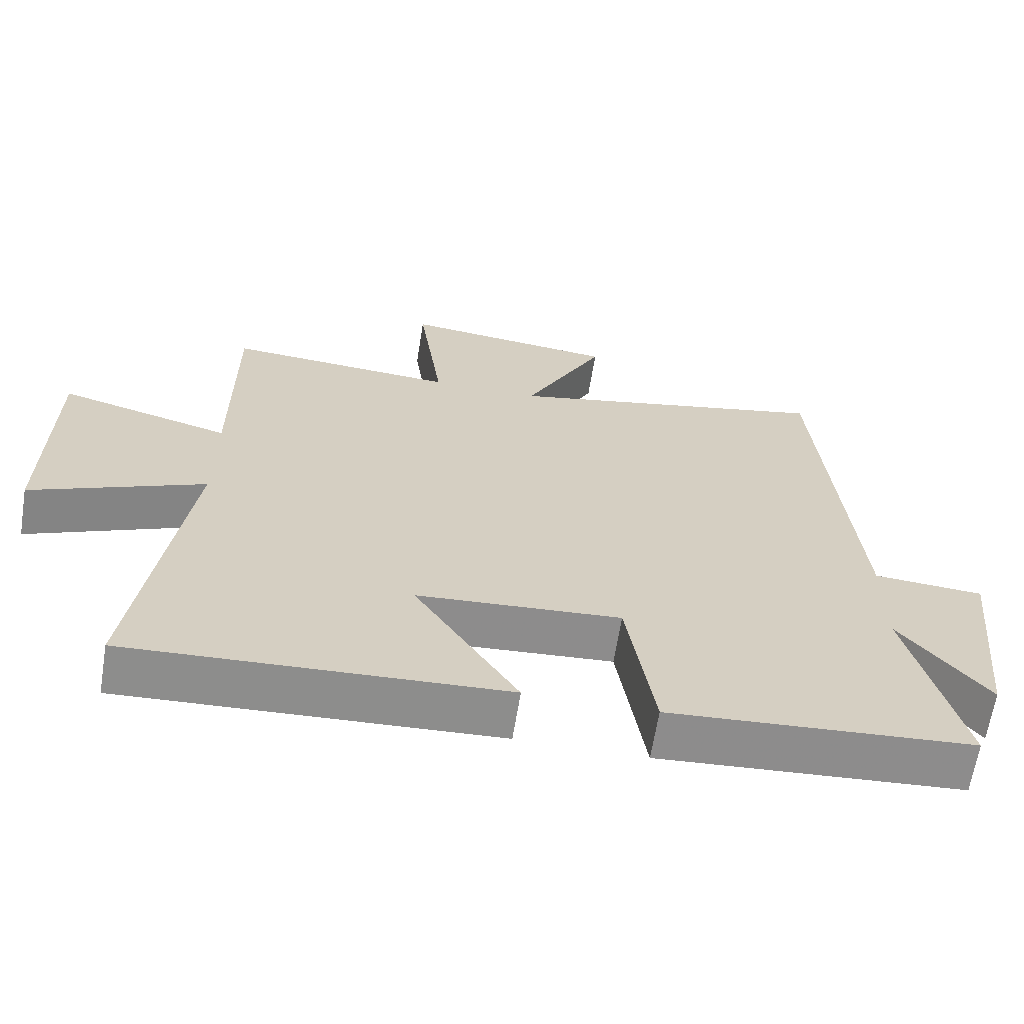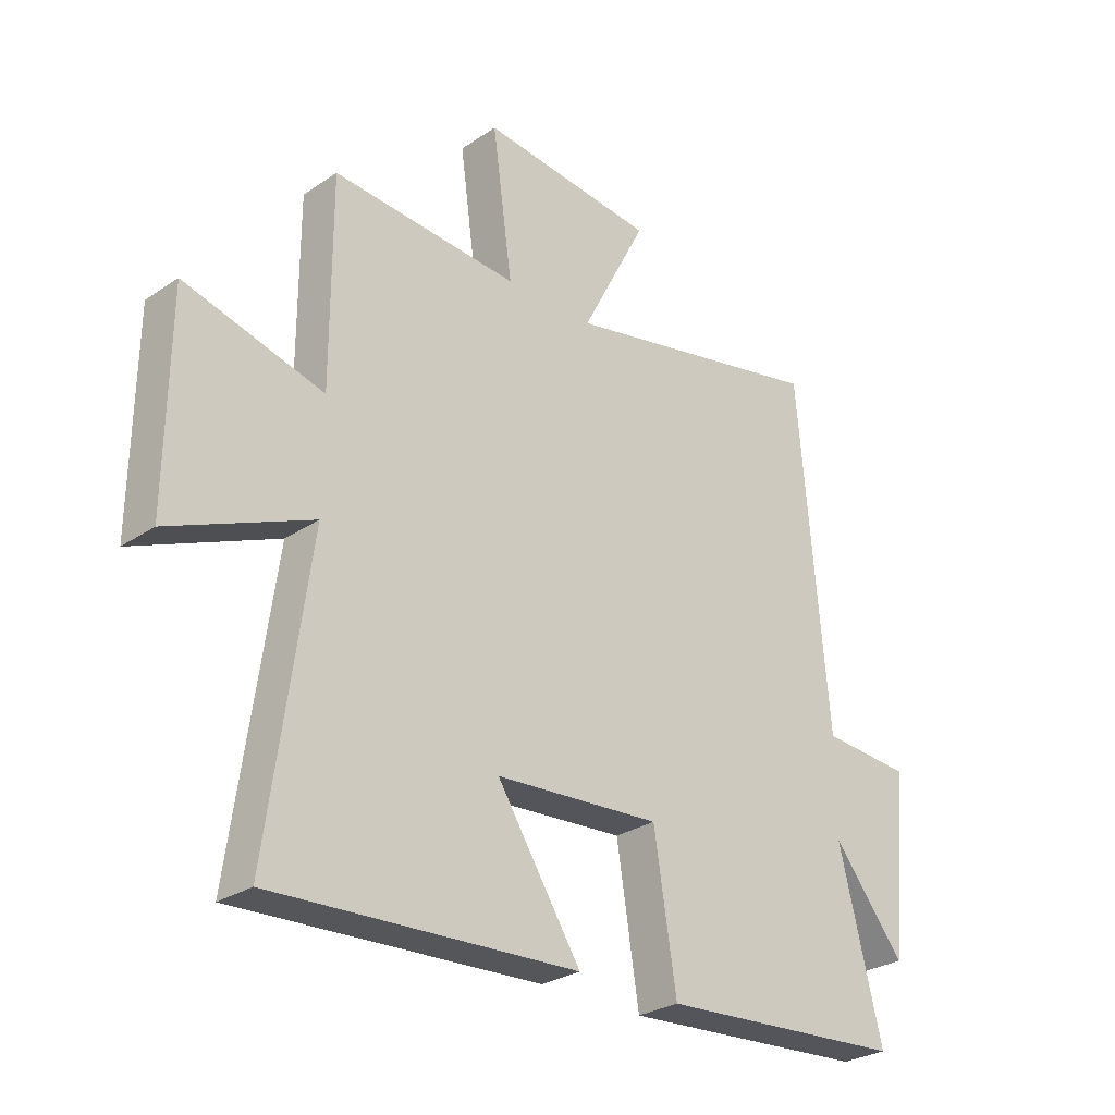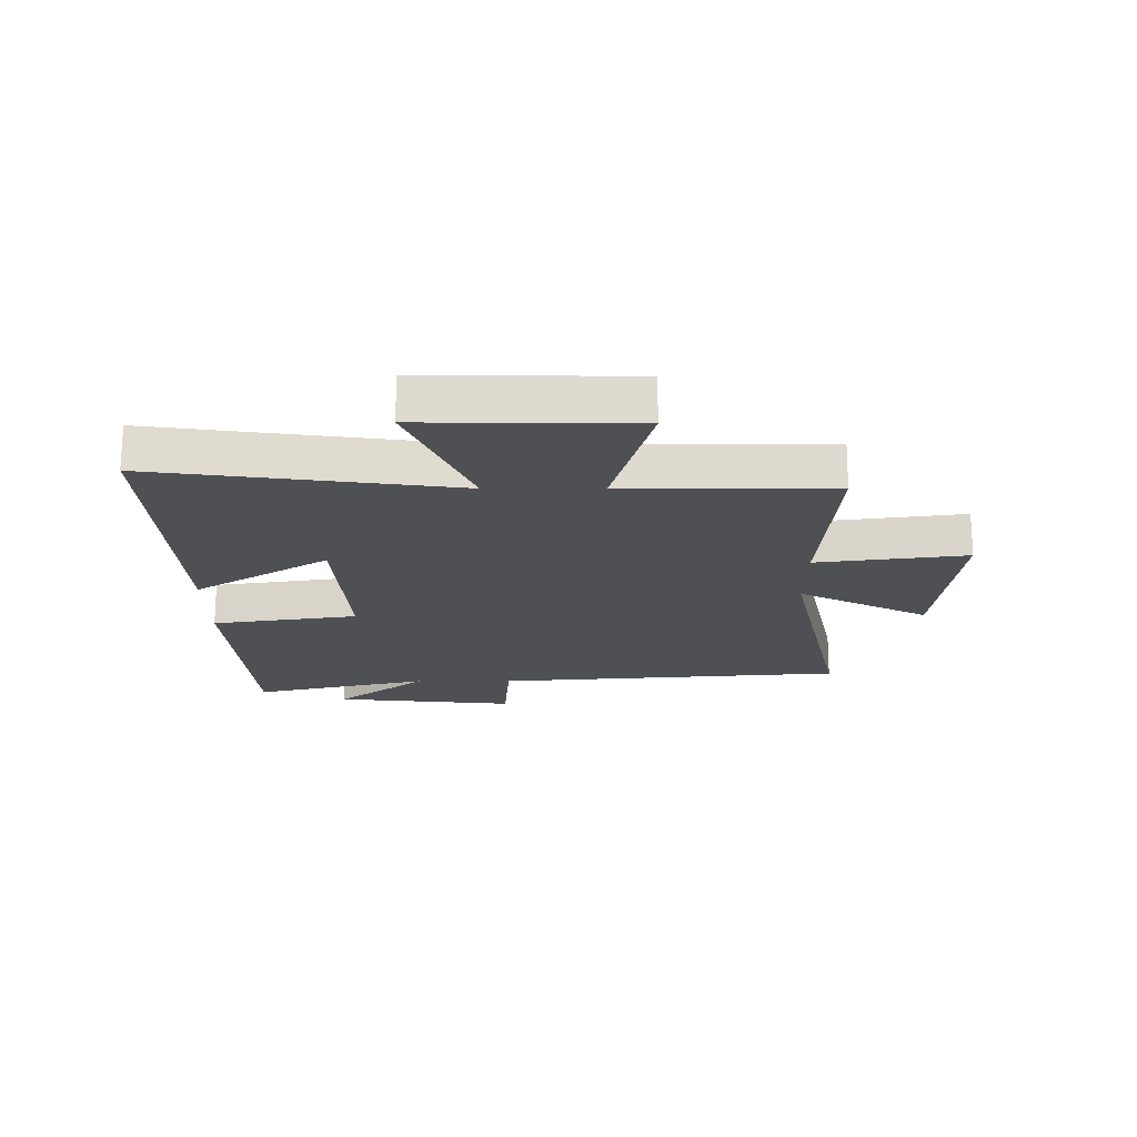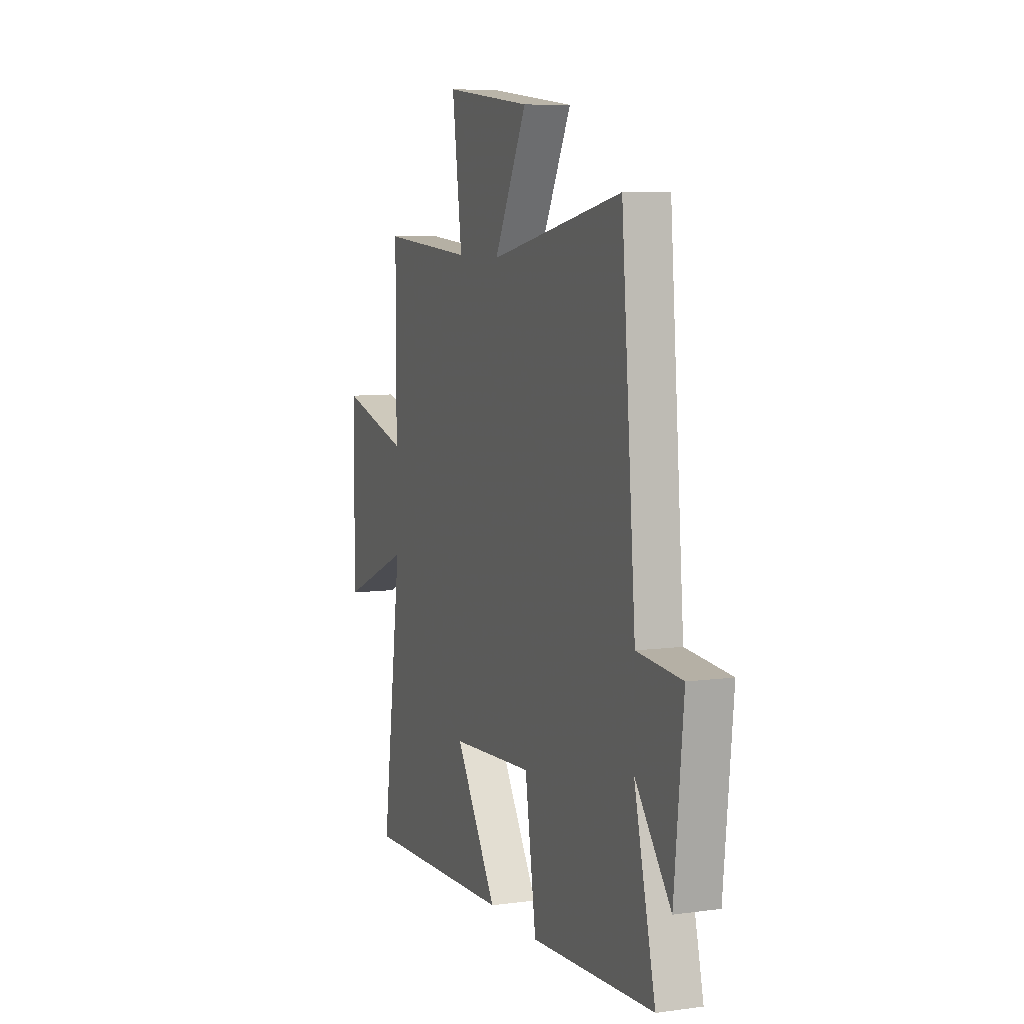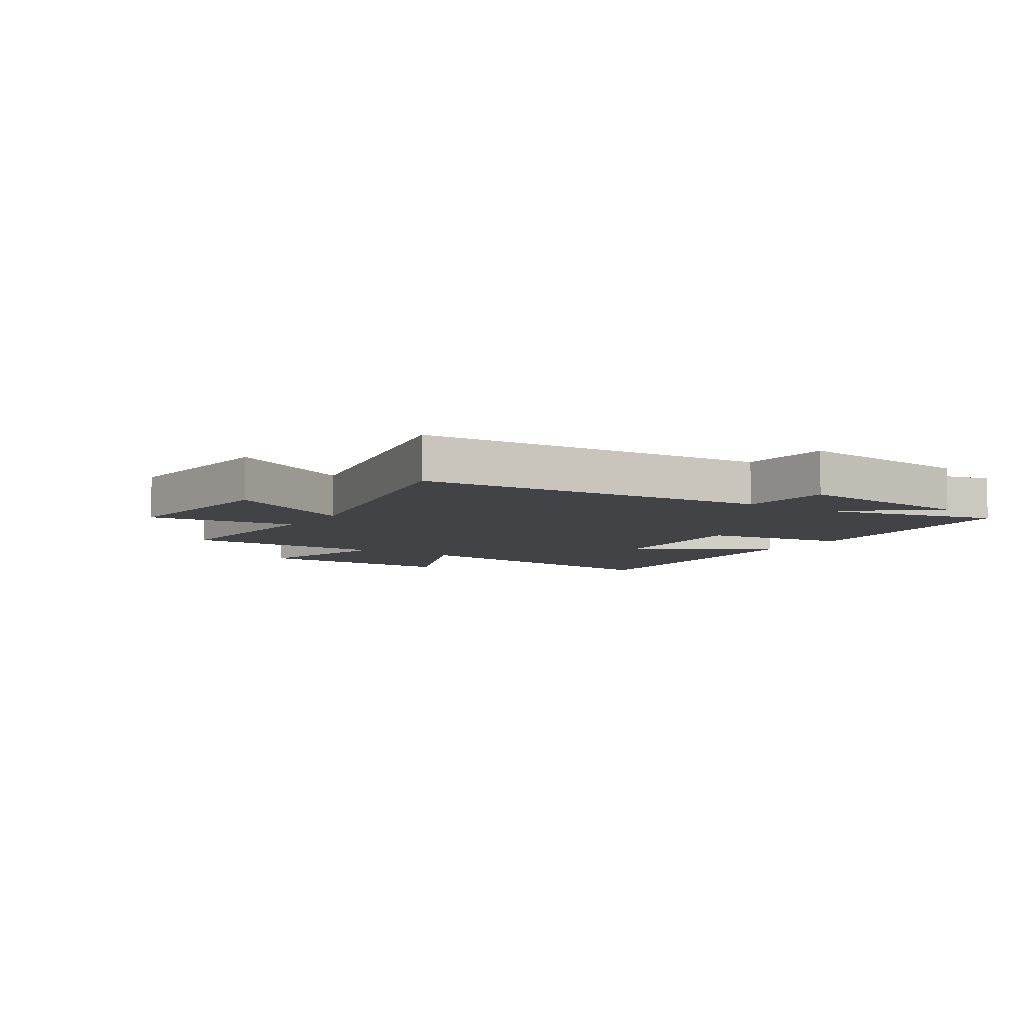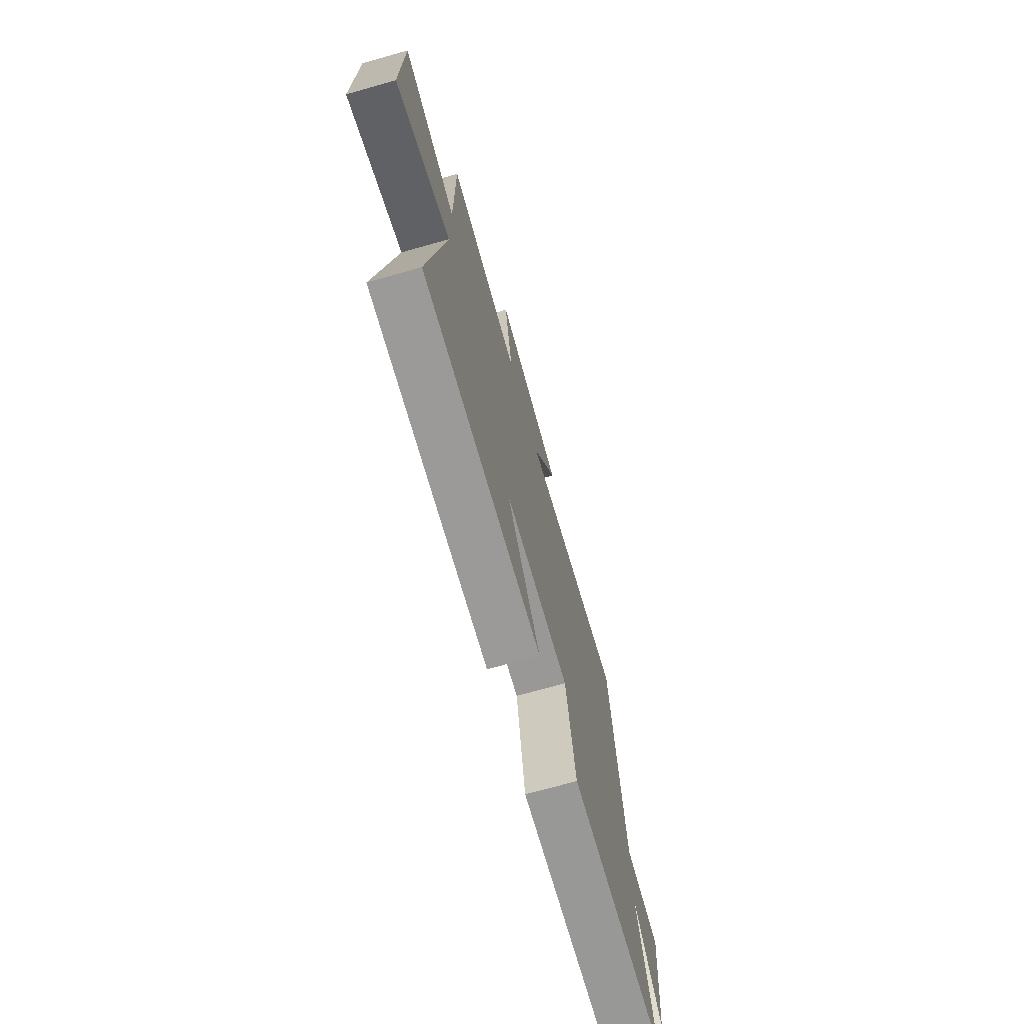
<metadata>
{"format":"obj","ext":"obj","renderer":"f3d","projection":"perspective","resolution":1024,"background":"white","views":[{"elev":-64.6,"azim":-9.1,"up":"+Z"},{"elev":-28.1,"azim":-44.5,"up":"+Z"},{"elev":-19.2,"azim":-90.0,"up":"+Y"},{"elev":7.8,"azim":69.1,"up":"+Z"},{"elev":-6.9,"azim":56.8,"up":"+Y"},{"elev":-72.2,"azim":-74.3,"up":"+Z"}]}
</metadata>
<code>
v 0.575 0.07 -0.47
v 0.143 0.07 -0.5
v 0.104 0.07 -0.252
v -0.186 0.07 -0.272
v -0.039 0.07 -0.5
v -0.571 0.07 -0.527
v -0.5 0.07 -0.016
v -0.747 0.07 -0.121
v -0.743 0.07 0.235
v -0.5 0.07 0.17
v -0.5 0.07 0.522
v -0.174 0.07 0.5
v -0.209 0.07 0.754
v 0.097 0.07 0.722
v -0.018 0.07 0.5
v 0.449 0.07 0.599
v 0.5 0.07 0.001
v 0.657 0.07 -0.01
v 0.625 0.07 -0.322
v 0.5 0.07 -0.167
v 0.575 0 -0.47
v 0.143 0 -0.5
v 0.104 0 -0.252
v -0.186 0 -0.272
v -0.039 0 -0.5
v -0.571 0 -0.527
v -0.5 0 -0.016
v -0.747 0 -0.121
v -0.743 0 0.235
v -0.5 0 0.17
v -0.5 0 0.522
v -0.174 0 0.5
v -0.209 0 0.754
v 0.097 0 0.722
v -0.018 0 0.5
v 0.449 0 0.599
v 0.5 0 0.001
v 0.657 0 -0.01
v 0.625 0 -0.322
v 0.5 0 -0.167
f 17 18 19 20
f 15 16 17 20
f 15 20 1
f 12 13 14 15
f 12 15 1
f 10 11 12 1
f 7 8 9 10
f 4 5 6 7
f 3 4 7 10
f 1 2 3
f 1 3 10
f 40 39 38 37
f 40 37 36 35
f 21 40 35
f 35 34 33 32
f 21 35 32
f 21 32 31 30
f 30 29 28 27
f 27 26 25 24
f 30 27 24 23
f 23 22 21
f 30 23 21
f 1 21 22 2
f 2 22 23 3
f 3 23 24 4
f 4 24 25 5
f 5 25 26 6
f 6 26 27 7
f 7 27 28 8
f 8 28 29 9
f 9 29 30 10
f 10 30 31 11
f 11 31 32 12
f 12 32 33 13
f 13 33 34 14
f 14 34 35 15
f 15 35 36 16
f 16 36 37 17
f 17 37 38 18
f 18 38 39 19
f 19 39 40 20
f 20 40 21 1

</code>
